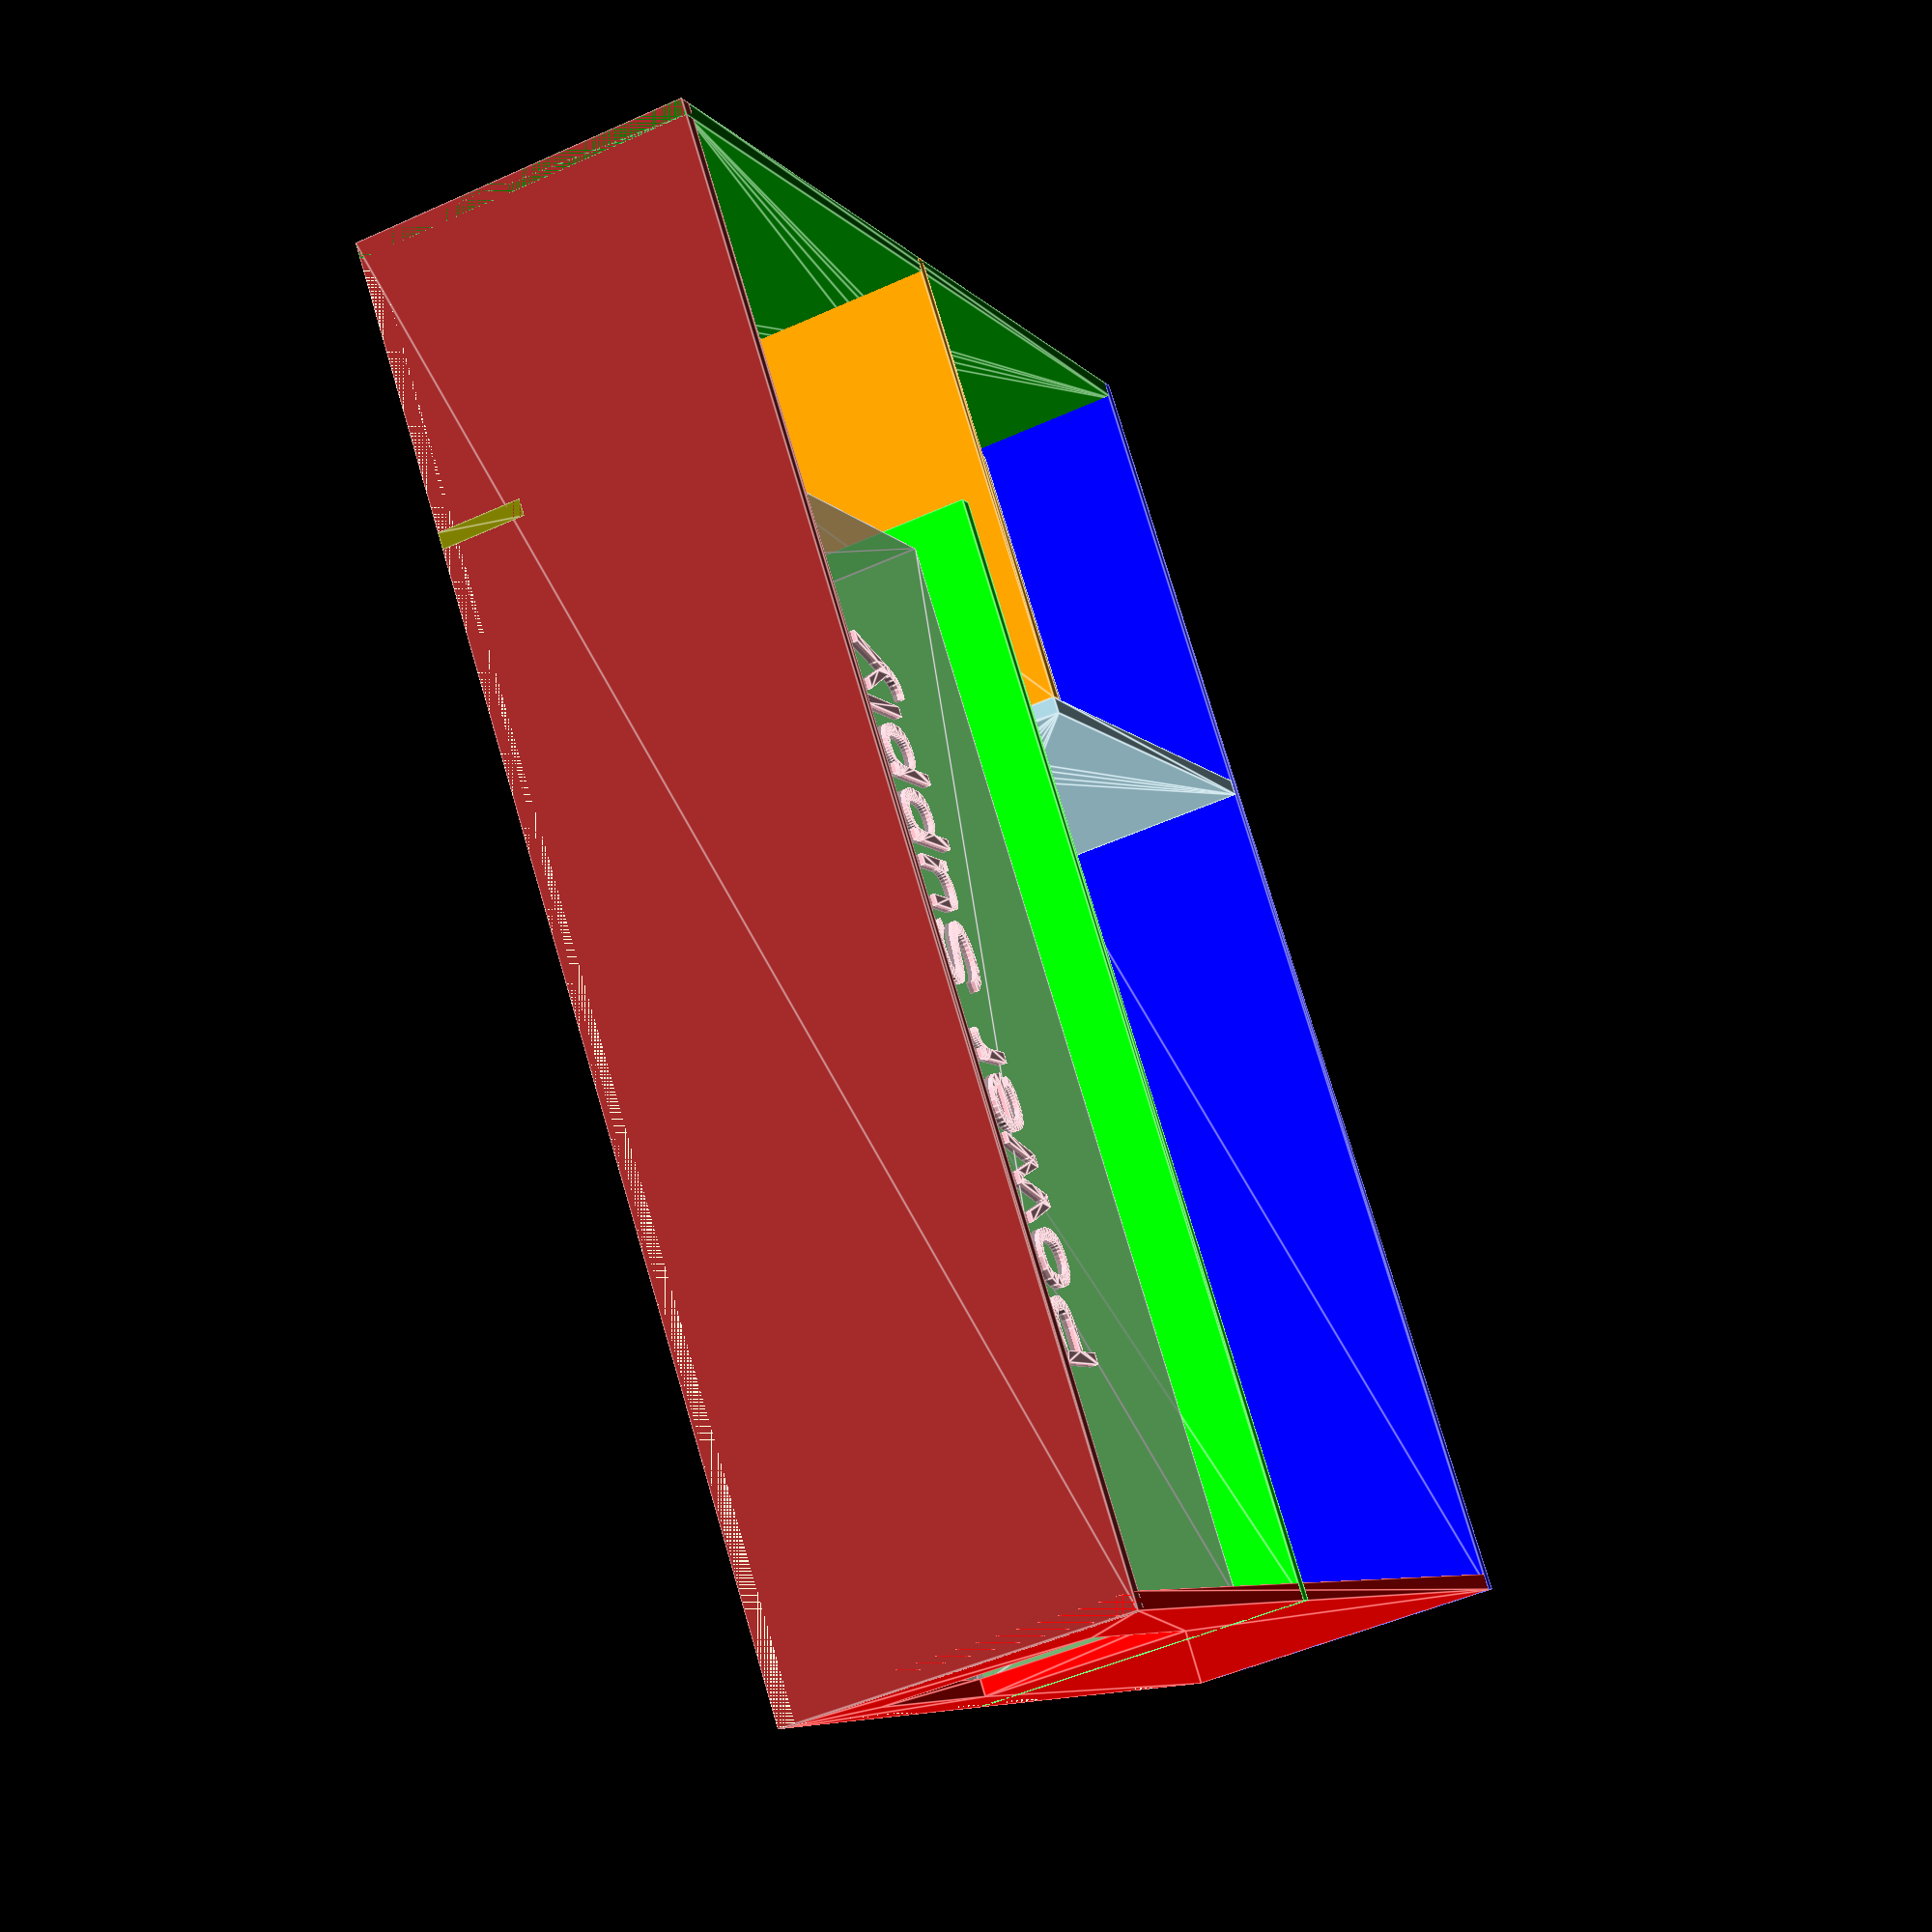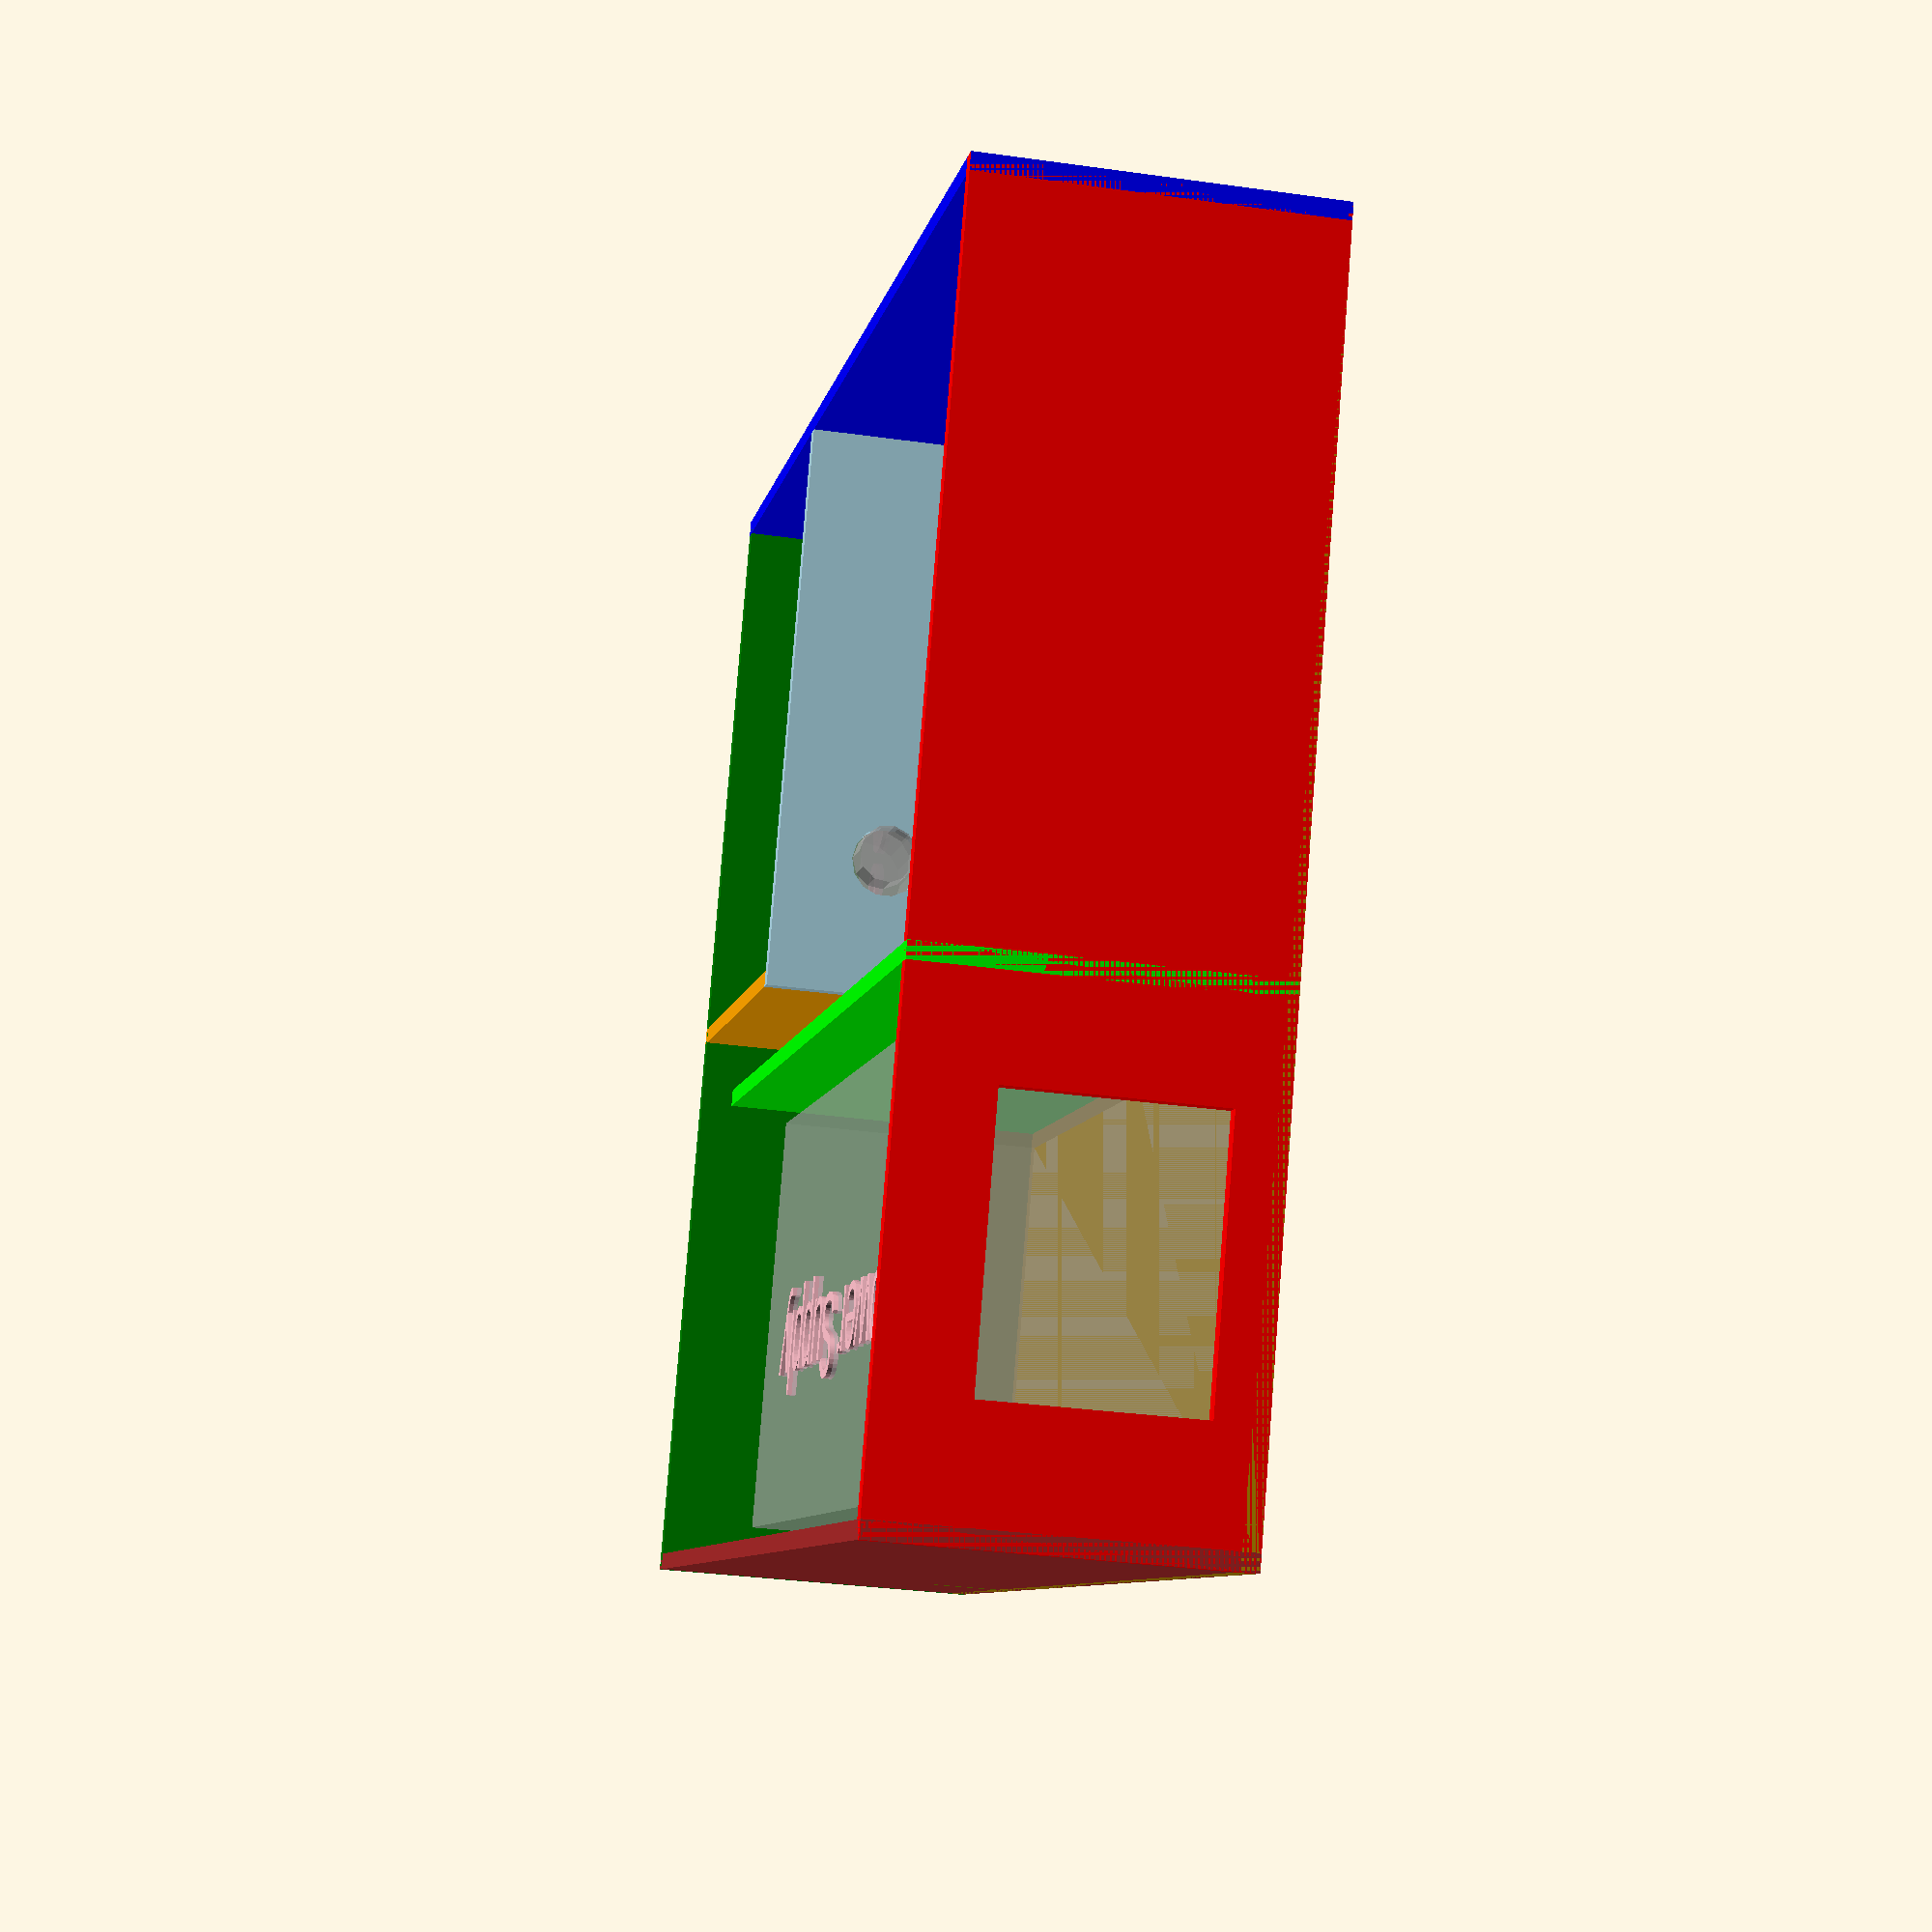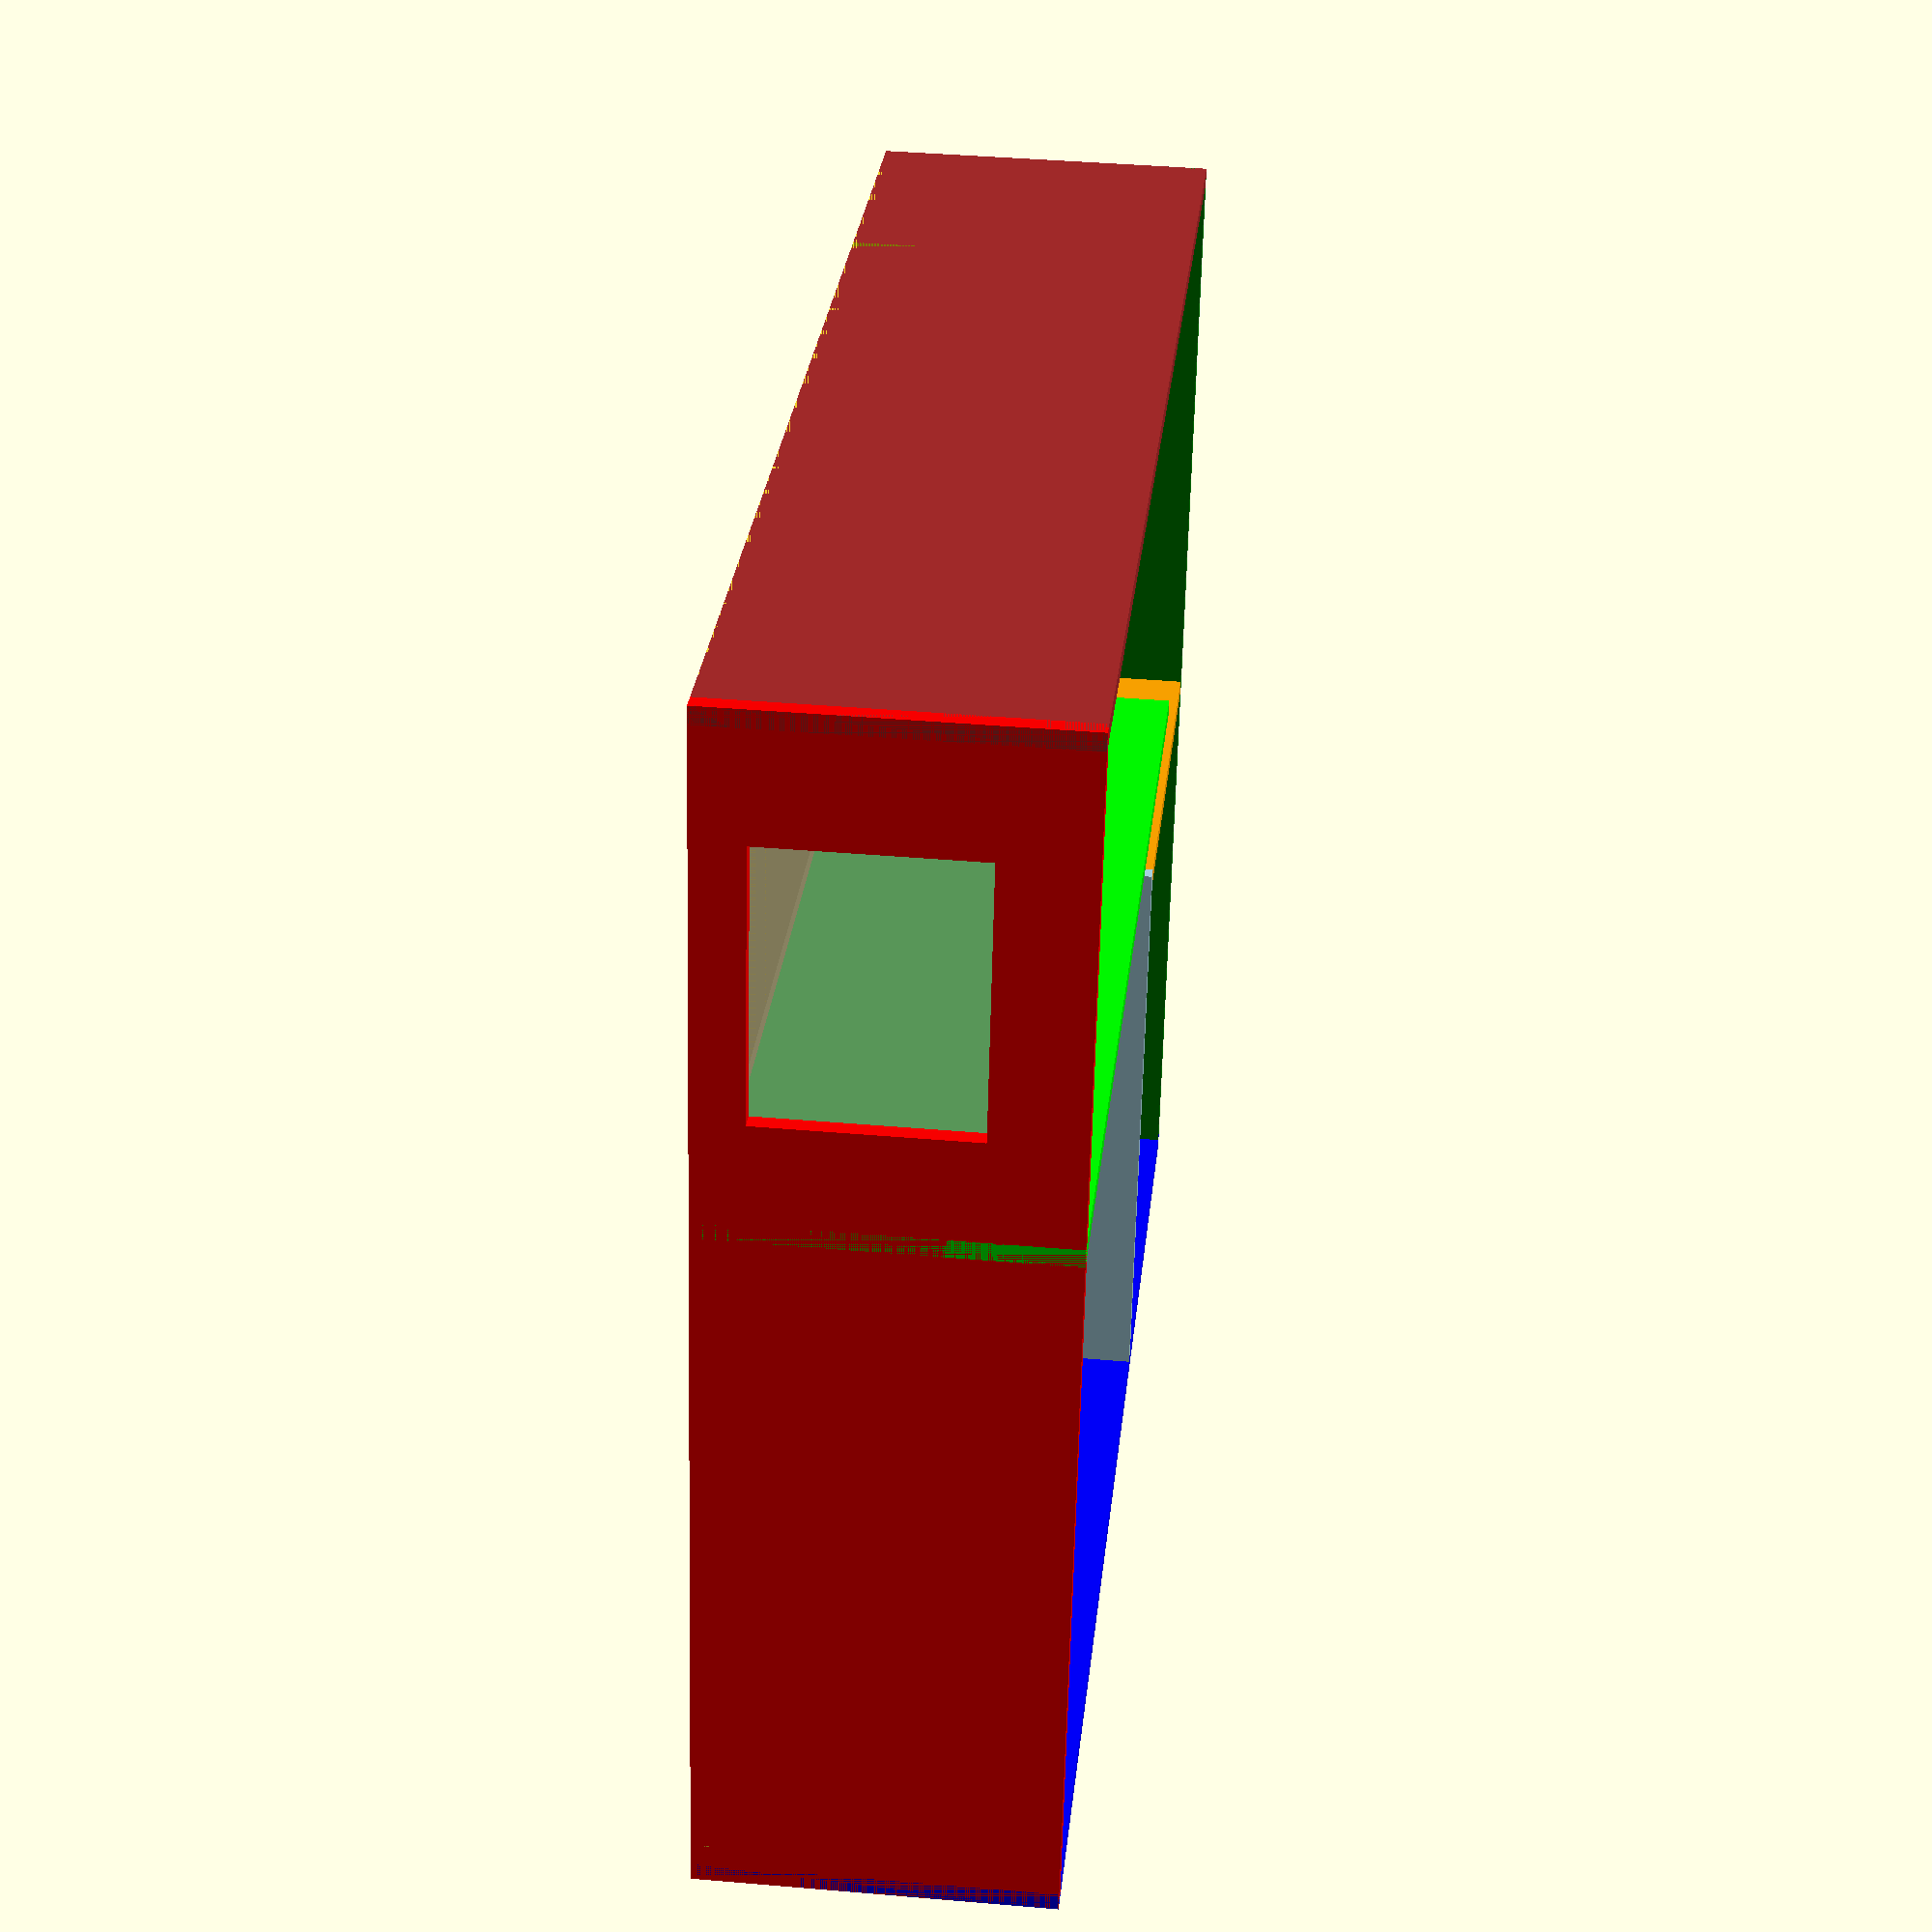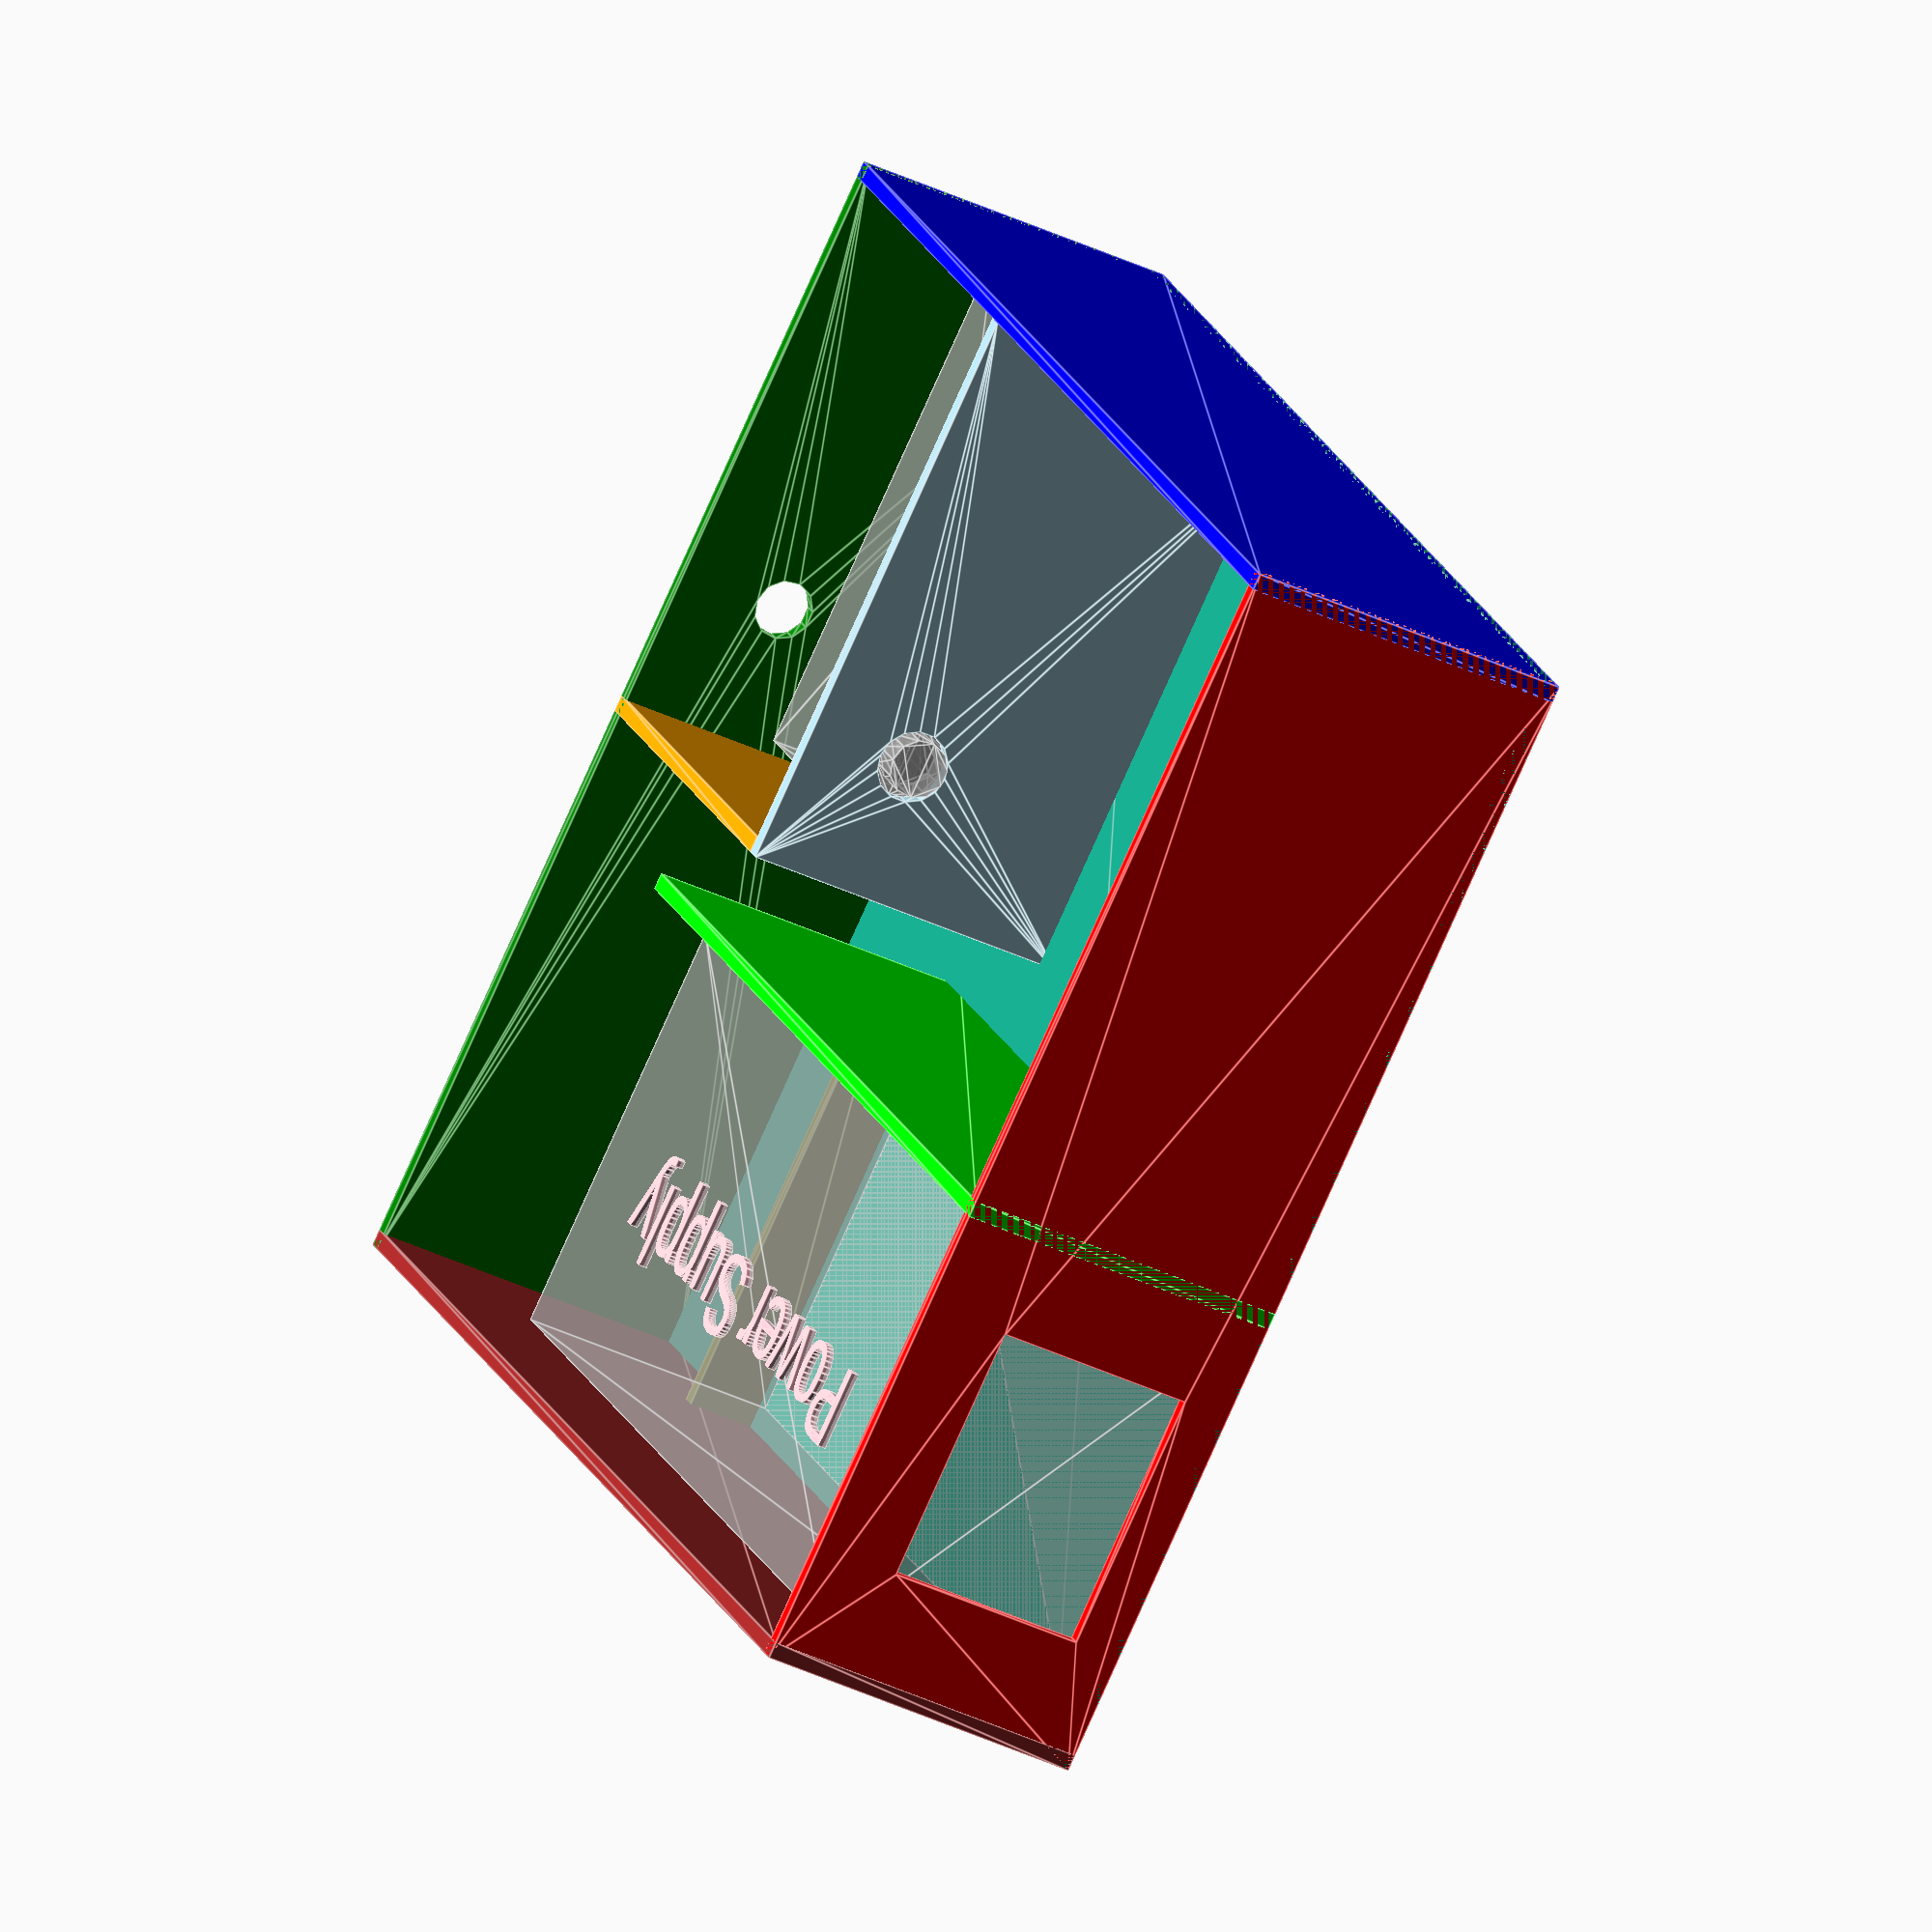
<openscad>
PCBLength = 63;
PCBWidth = 44.5;
PCBHeight = 20;

PowerSupplyLength = 125;
PowerSupplyWidth = 50;
PowerSupplyHeight = 31.5;
PowerSupplyX = 0;
PowerSupplyY = 85;
PowerPlugWidth = 31;
PowerPlugHeight = 24;
PowerPlugHorizOffset = (PowerSupplyWidth - PowerPlugWidth)/2;
PowerPlugVertOffset = (PowerSupplyHeight - PowerPlugHeight)/2;

WallWidth = 2;

CaseLength = 165;
CaseWidth = 140;
CaseHeight = 40;

// Bottom
linear_extrude(WallWidth)
    square([CaseLength, CaseWidth]);
    
// Back

color("red")
    translate([WallWidth, 0, 0])
    rotate([0, -90, 0])
    linear_extrude(WallWidth)
    difference() {
        square([CaseHeight, CaseWidth]);
        // Power Plug
        translate([WallWidth+PowerPlugVertOffset, PowerSupplyY + PowerPlugHorizOffset, 0])
            square([PowerPlugHeight, PowerPlugWidth]);
    };

// Front

color("green")
    translate([CaseLength, 0, 0])
    rotate([0, -90, 0])
    linear_extrude(WallWidth)
    difference() {
        square([CaseHeight, CaseWidth]);
        // Output
        translate([CaseHeight*2/3, PCBLength*5/6, 0])
            circle(d=7);
    };

// Left

color("blue")
    translate([0, WallWidth, 0])
    rotate([90, 0, 0])
    linear_extrude(WallWidth)
    square([CaseLength, CaseHeight]);

// Right

color("brown")
    translate([0, CaseWidth, 0])
    rotate([90, 0, 0])
    linear_extrude(WallWidth)
    square([CaseLength, CaseHeight]);
    
    
// Power Supply Front

{
    $lengthpsf = PowerSupplyWidth + WallWidth*4;
    color("olive")
        translate([PowerSupplyLength+WallWidth*2+2, CaseWidth-$lengthpsf, 0])
        rotate([0, -90, 0])
        linear_extrude(WallWidth)
        square([10, $lengthpsf]);
}
    
// Power Supply Side

{
    $lengthpss = PowerSupplyLength + WallWidth*3;
    color("lime")
        translate([0, PowerSupplyY-WallWidth, 0])
        rotate([90, 0, 0])
        linear_extrude(WallWidth)
        square([$lengthpss, CaseHeight]);
}

// PCB Side

{
    $lengthcs = PCBWidth + WallWidth*6;
    color("orange")
        translate([CaseLength-$lengthcs, PCBLength + WallWidth*4, 0])
        rotate([90, 0, 0])
        linear_extrude(WallWidth)
        square([$lengthcs, CaseHeight]);
}

// PCB Front

{
    $lengthcf = PCBLength + WallWidth*3;
    color("lightblue")
        translate([CaseLength - PCBWidth - WallWidth*6, WallWidth, 0])
        rotate([0, -90, 0])
        linear_extrude(WallWidth)
        difference() {
            square([CaseHeight, $lengthcf]);
            translate([CaseHeight*2/3, PCBLength*5/6, 0])
                circle(d=8.5);
        }
}
    
// PCB
translate([CaseLength - PCBWidth - WallWidth - 2, PCBLength + WallWidth + 2, WallWidth]) {
    rotate([0, 0, -90]) {
        %linear_extrude(PCBHeight)
            square([PCBLength, PCBWidth]);
        translate([PCBLength/6, PCBWidth/2, PCBHeight])
            color("pink")
            %text("PCB");
    }      
}

// Inner plug
translate([125, 54, 27]) {
    rotate([0, -90, 0])
    %union() {
        linear_extrude(16)
            circle(d=10);
        translate([0, 0, 16])
            linear_extrude(5.4)
            circle(d=7);
    }
}

// Power Supply 
translate([WallWidth+PowerSupplyX, PowerSupplyY, WallWidth]) {
    %linear_extrude(PowerSupplyHeight)
        square([PowerSupplyLength, PowerSupplyWidth]);
    translate([PowerSupplyLength/5, PowerSupplyWidth/2, PowerSupplyHeight])
        color("pink")
        %text("Power Supply");
}
</openscad>
<views>
elev=228.7 azim=50.9 roll=243.3 proj=p view=edges
elev=212.1 azim=23.6 roll=101.2 proj=p view=wireframe
elev=318.4 azim=13.6 roll=275.9 proj=p view=solid
elev=221.6 azim=55.6 roll=119.6 proj=o view=edges
</views>
